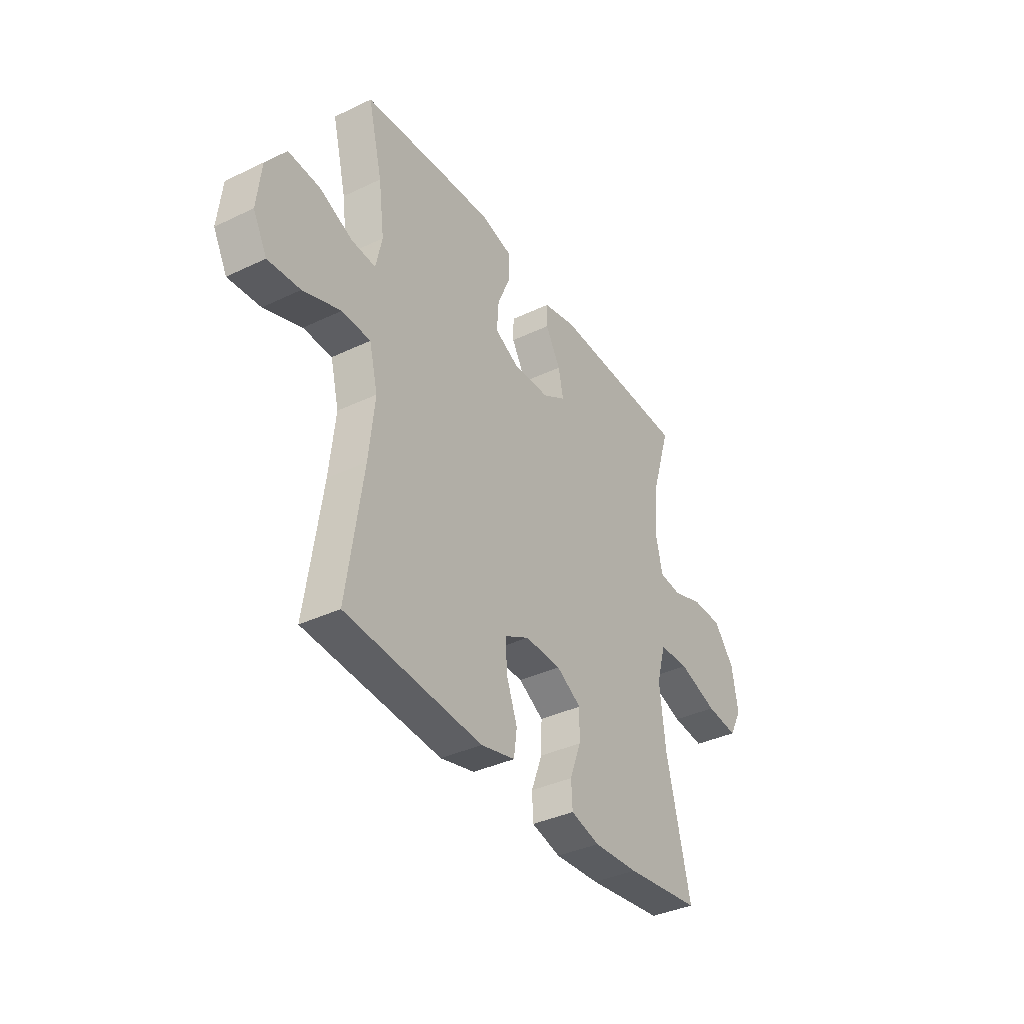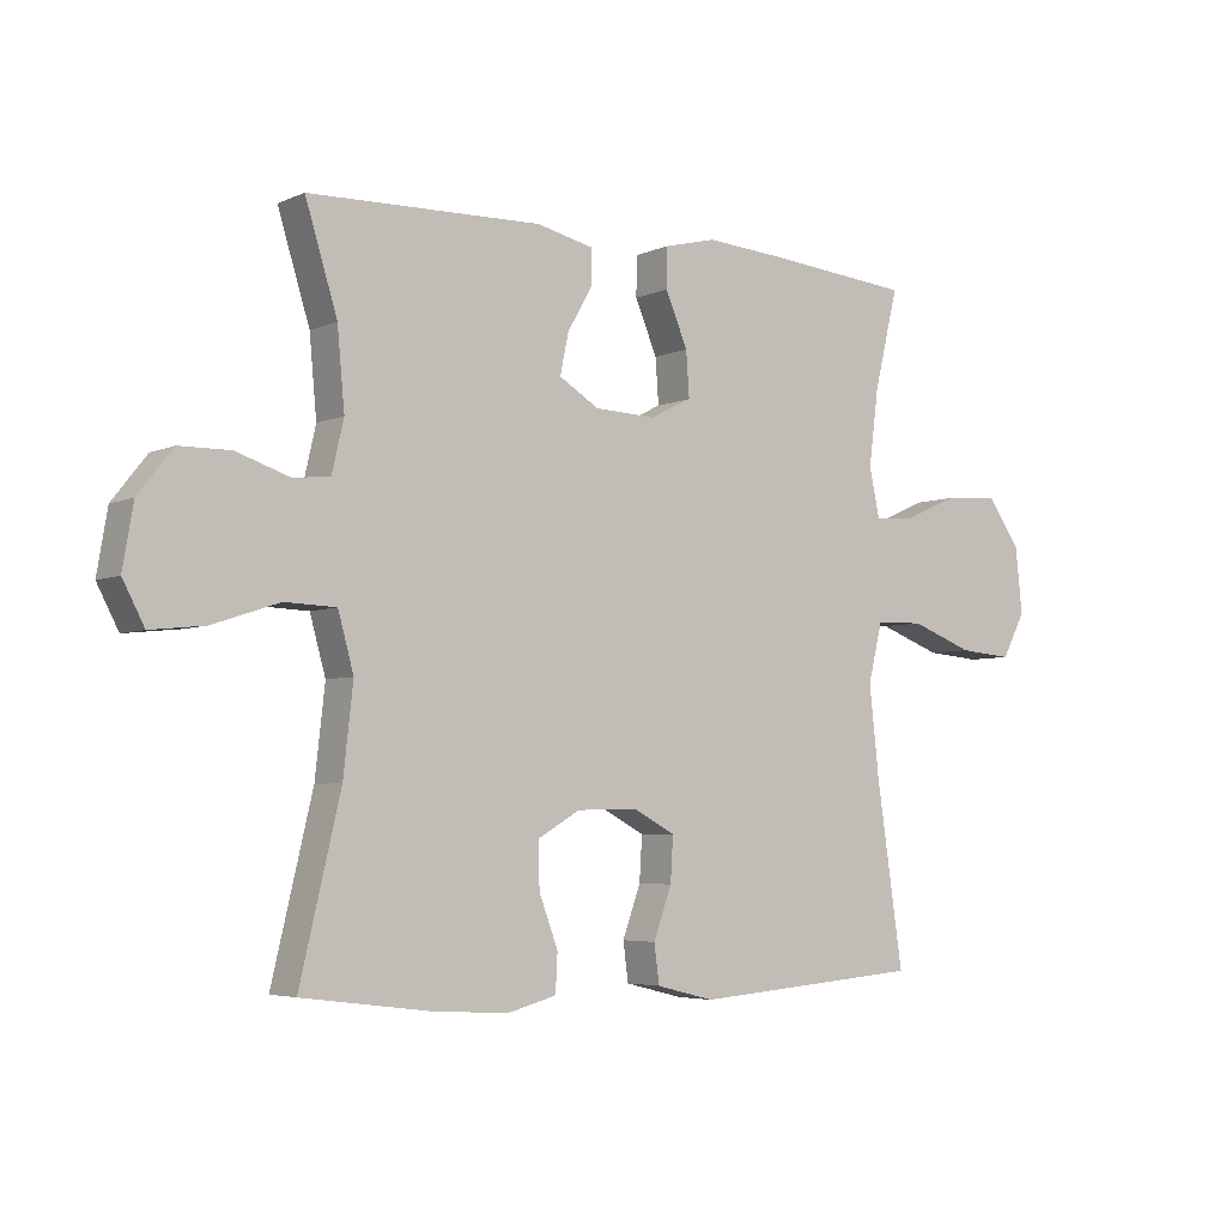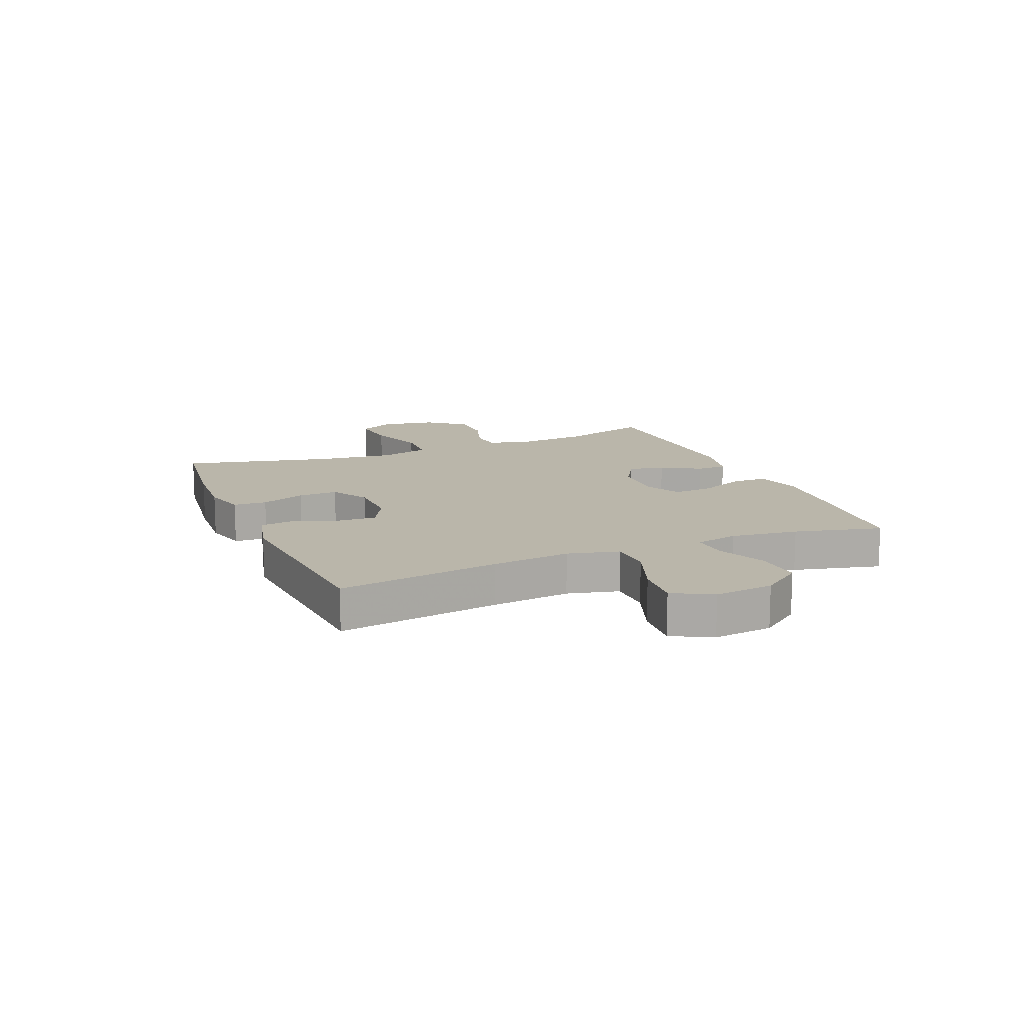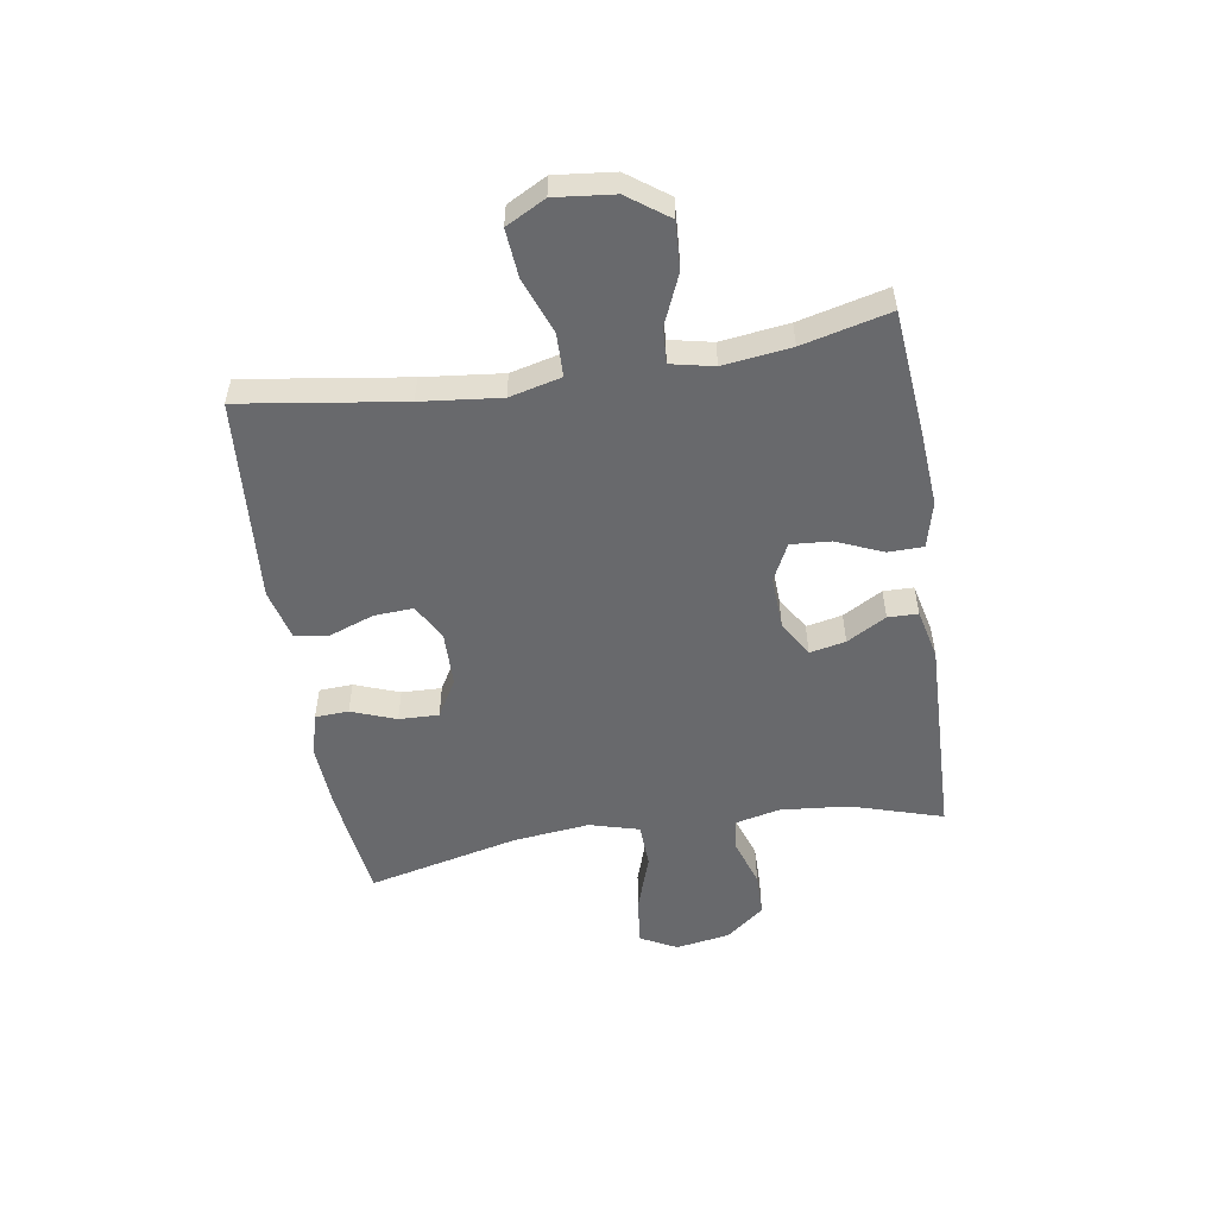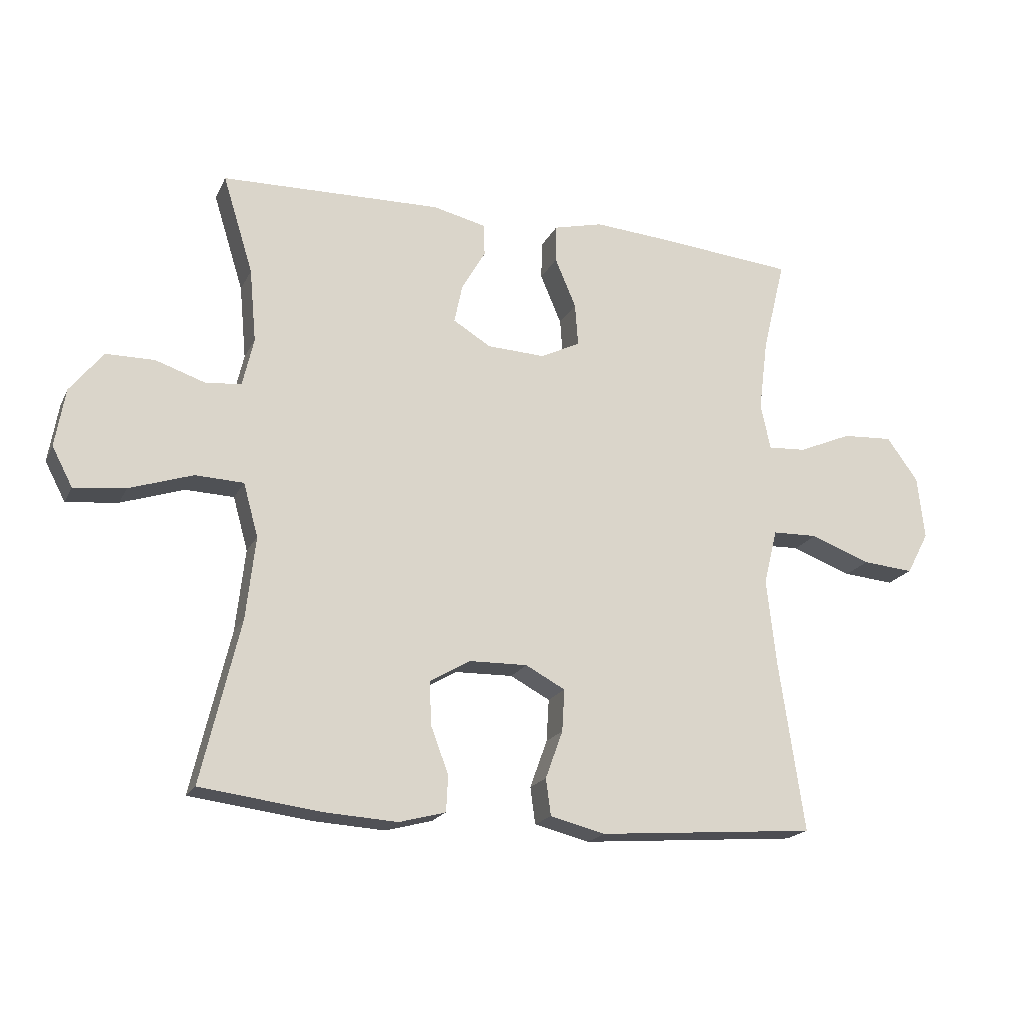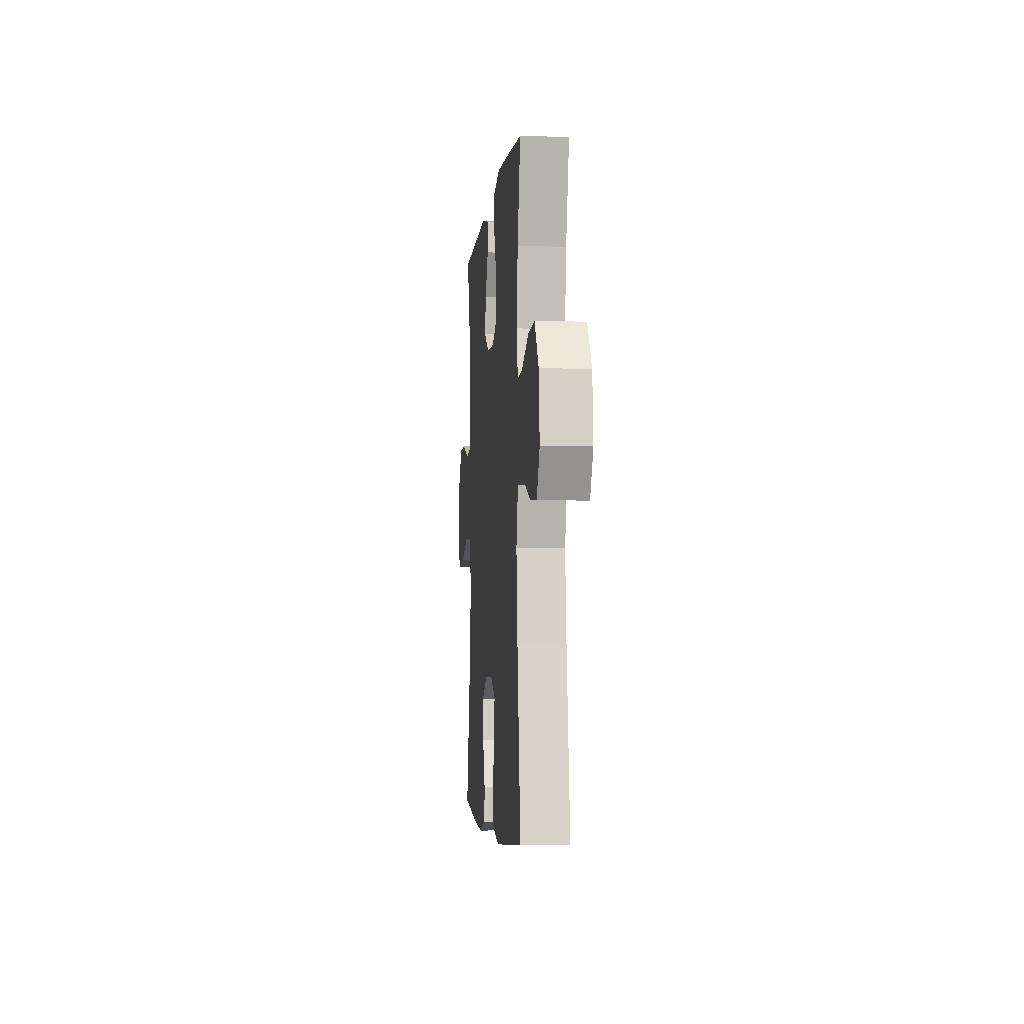
<metadata>
{"format":"obj","ext":"obj","renderer":"f3d","projection":"perspective","resolution":1024,"background":"white","views":[{"elev":-37.4,"azim":-58.5,"up":"+Z"},{"elev":-4.7,"azim":143.5,"up":"+Z"},{"elev":13.8,"azim":-112.6,"up":"+Y"},{"elev":-52.8,"azim":-80.9,"up":"+Y"},{"elev":-19.3,"azim":160.2,"up":"+Z"},{"elev":-4.0,"azim":-95.4,"up":"+Z"}]}
</metadata>
<code>
v -0.5 0.07 0.5
v -0.279 0.07 0.52
v -0.154 0.07 0.529
v -0.074 0.07 0.509
v -0.073 0.07 0.448
v -0.107 0.07 0.368
v -0.112 0.07 0.299
v -0.048 0.07 0.267
v 0.046 0.07 0.271
v 0.107 0.07 0.308
v 0.094 0.07 0.37
v 0.055 0.07 0.438
v 0.056 0.07 0.49
v 0.143 0.07 0.51
v 0.5 0.07 0.5
v 0.451 0.07 0.342
v 0.44 0.07 0.223
v 0.458 0.07 0.145
v 0.515 0.07 0.139
v 0.596 0.07 0.166
v 0.674 0.07 0.165
v 0.727 0.07 0.098
v 0.743 0.07 0.004
v 0.71 0.07 -0.059
v 0.627 0.07 -0.05
v 0.525 0.07 -0.016
v 0.447 0.07 -0.019
v 0.423 0.07 -0.105
v 0.438 0.07 -0.238
v 0.5 0.07 -0.5
v 0.304 0.07 -0.525
v 0.188 0.07 -0.532
v 0.113 0.07 -0.512
v 0.11 0.07 -0.454
v 0.139 0.07 -0.377
v 0.141 0.07 -0.308
v 0.076 0.07 -0.27
v -0.018 0.07 -0.268
v -0.082 0.07 -0.302
v -0.078 0.07 -0.37
v -0.05 0.07 -0.447
v -0.058 0.07 -0.506
v -0.147 0.07 -0.528
v -0.5 0.07 -0.5
v -0.459 0.07 -0.221
v -0.444 0.07 -0.084
v -0.466 0.07 0.005
v -0.54 0.07 0.007
v -0.637 0.07 -0.029
v -0.72 0.07 -0.036
v -0.756 0.07 0.032
v -0.745 0.07 0.134
v -0.694 0.07 0.204
v -0.612 0.07 0.199
v -0.526 0.07 0.162
v -0.464 0.07 0.158
v -0.448 0.07 0.232
v -0.463 0.07 0.349
v -0.5 0 0.5
v -0.279 0 0.52
v -0.154 0 0.529
v -0.074 0 0.509
v -0.073 0 0.448
v -0.107 0 0.368
v -0.112 0 0.299
v -0.048 0 0.267
v 0.046 0 0.271
v 0.107 0 0.308
v 0.094 0 0.37
v 0.055 0 0.438
v 0.056 0 0.49
v 0.143 0 0.51
v 0.5 0 0.5
v 0.451 0 0.342
v 0.44 0 0.223
v 0.458 0 0.145
v 0.515 0 0.139
v 0.596 0 0.166
v 0.674 0 0.165
v 0.727 0 0.098
v 0.743 0 0.004
v 0.71 0 -0.059
v 0.627 0 -0.05
v 0.525 0 -0.016
v 0.447 0 -0.019
v 0.423 0 -0.105
v 0.438 0 -0.238
v 0.5 0 -0.5
v 0.304 0 -0.525
v 0.188 0 -0.532
v 0.113 0 -0.512
v 0.11 0 -0.454
v 0.139 0 -0.377
v 0.141 0 -0.308
v 0.076 0 -0.27
v -0.018 0 -0.268
v -0.082 0 -0.302
v -0.078 0 -0.37
v -0.05 0 -0.447
v -0.058 0 -0.506
v -0.147 0 -0.528
v -0.5 0 -0.5
v -0.459 0 -0.221
v -0.444 0 -0.084
v -0.466 0 0.005
v -0.54 0 0.007
v -0.637 0 -0.029
v -0.72 0 -0.036
v -0.756 0 0.032
v -0.745 0 0.134
v -0.694 0 0.204
v -0.612 0 0.199
v -0.526 0 0.162
v -0.464 0 0.158
v -0.448 0 0.232
v -0.463 0 0.349
f 52 53 54 55
f 52 55 56
f 51 52 56
f 48 49 50 51
f 47 48 51 56
f 46 47 56 57
f 42 43 44 45
f 40 41 42 45
f 39 40 45 46
f 38 39 46 57
f 32 33 34 35
f 32 35 36
f 29 30 31 32
f 28 29 32 36
f 27 28 36 37
f 23 24 25 26
f 23 26 27
f 22 23 27
f 19 20 21 22
f 18 19 22 27
f 17 18 27 37
f 13 14 15 16
f 11 12 13 16
f 10 11 16 17
f 9 10 17 37
f 3 4 5 6
f 3 6 7
f 58 1 2 3
f 58 3 7
f 57 58 7 8
f 37 38 57
f 8 9 37 57
f 113 112 111 110
f 114 113 110
f 114 110 109
f 109 108 107 106
f 114 109 106 105
f 115 114 105 104
f 103 102 101 100
f 103 100 99 98
f 104 103 98 97
f 115 104 97 96
f 93 92 91 90
f 94 93 90
f 90 89 88 87
f 94 90 87 86
f 95 94 86 85
f 84 83 82 81
f 85 84 81
f 85 81 80
f 80 79 78 77
f 85 80 77 76
f 95 85 76 75
f 74 73 72 71
f 74 71 70 69
f 75 74 69 68
f 95 75 68 67
f 64 63 62 61
f 65 64 61
f 61 60 59 116
f 65 61 116
f 66 65 116 115
f 115 96 95
f 115 95 67 66
f 1 59 60 2
f 2 60 61 3
f 3 61 62 4
f 4 62 63 5
f 5 63 64 6
f 6 64 65 7
f 7 65 66 8
f 8 66 67 9
f 9 67 68 10
f 10 68 69 11
f 11 69 70 12
f 12 70 71 13
f 13 71 72 14
f 14 72 73 15
f 15 73 74 16
f 16 74 75 17
f 17 75 76 18
f 18 76 77 19
f 19 77 78 20
f 20 78 79 21
f 21 79 80 22
f 22 80 81 23
f 23 81 82 24
f 24 82 83 25
f 25 83 84 26
f 26 84 85 27
f 27 85 86 28
f 28 86 87 29
f 29 87 88 30
f 30 88 89 31
f 31 89 90 32
f 32 90 91 33
f 33 91 92 34
f 34 92 93 35
f 35 93 94 36
f 36 94 95 37
f 37 95 96 38
f 38 96 97 39
f 39 97 98 40
f 40 98 99 41
f 41 99 100 42
f 42 100 101 43
f 43 101 102 44
f 44 102 103 45
f 45 103 104 46
f 46 104 105 47
f 47 105 106 48
f 48 106 107 49
f 49 107 108 50
f 50 108 109 51
f 51 109 110 52
f 52 110 111 53
f 53 111 112 54
f 54 112 113 55
f 55 113 114 56
f 56 114 115 57
f 57 115 116 58
f 58 116 59 1

</code>
